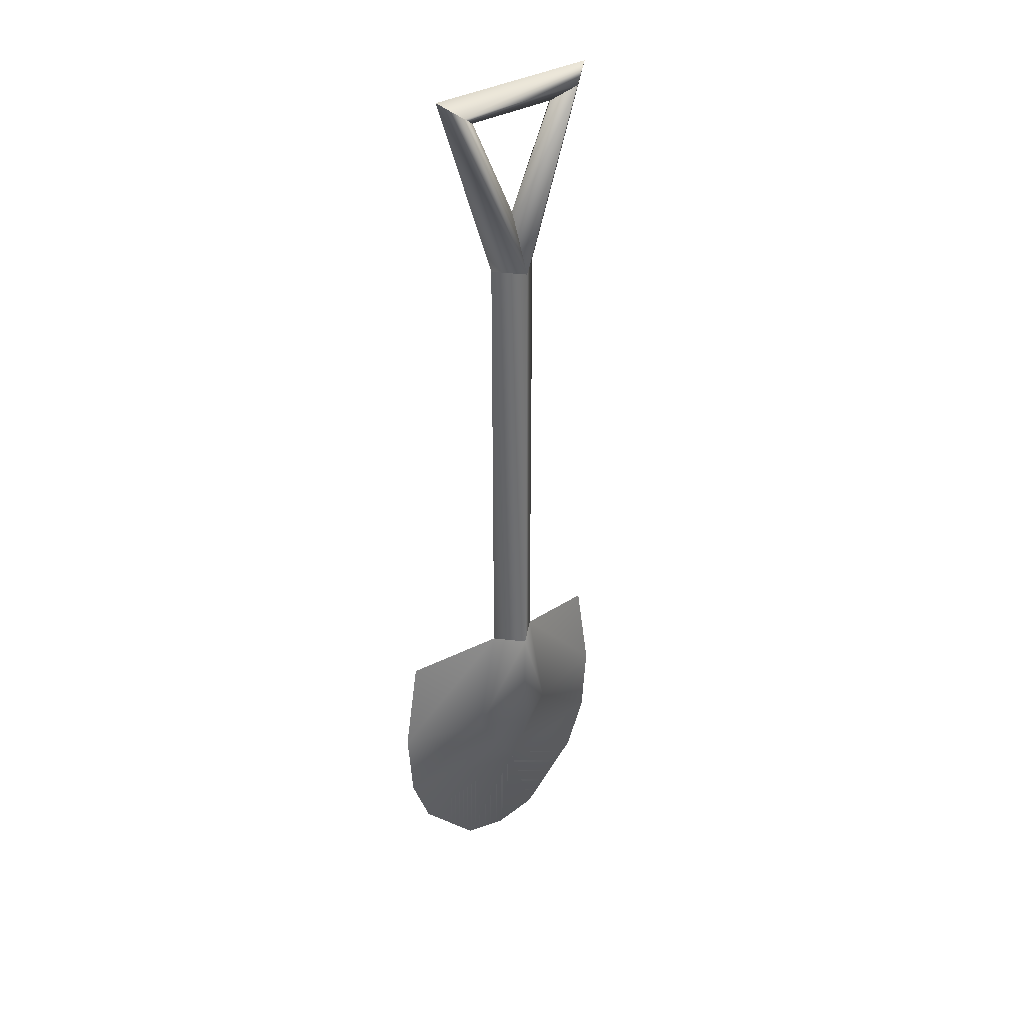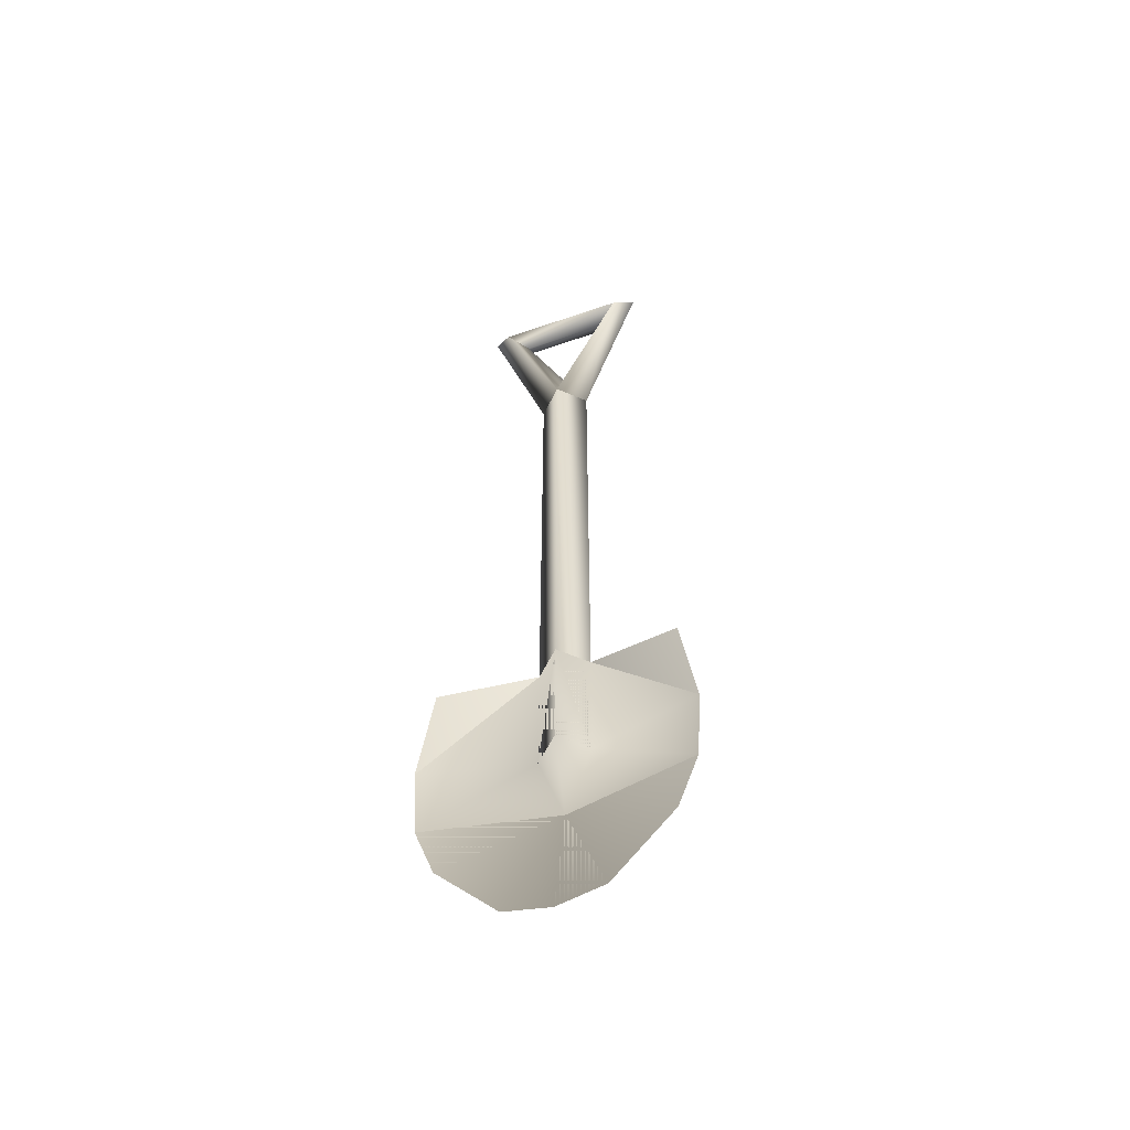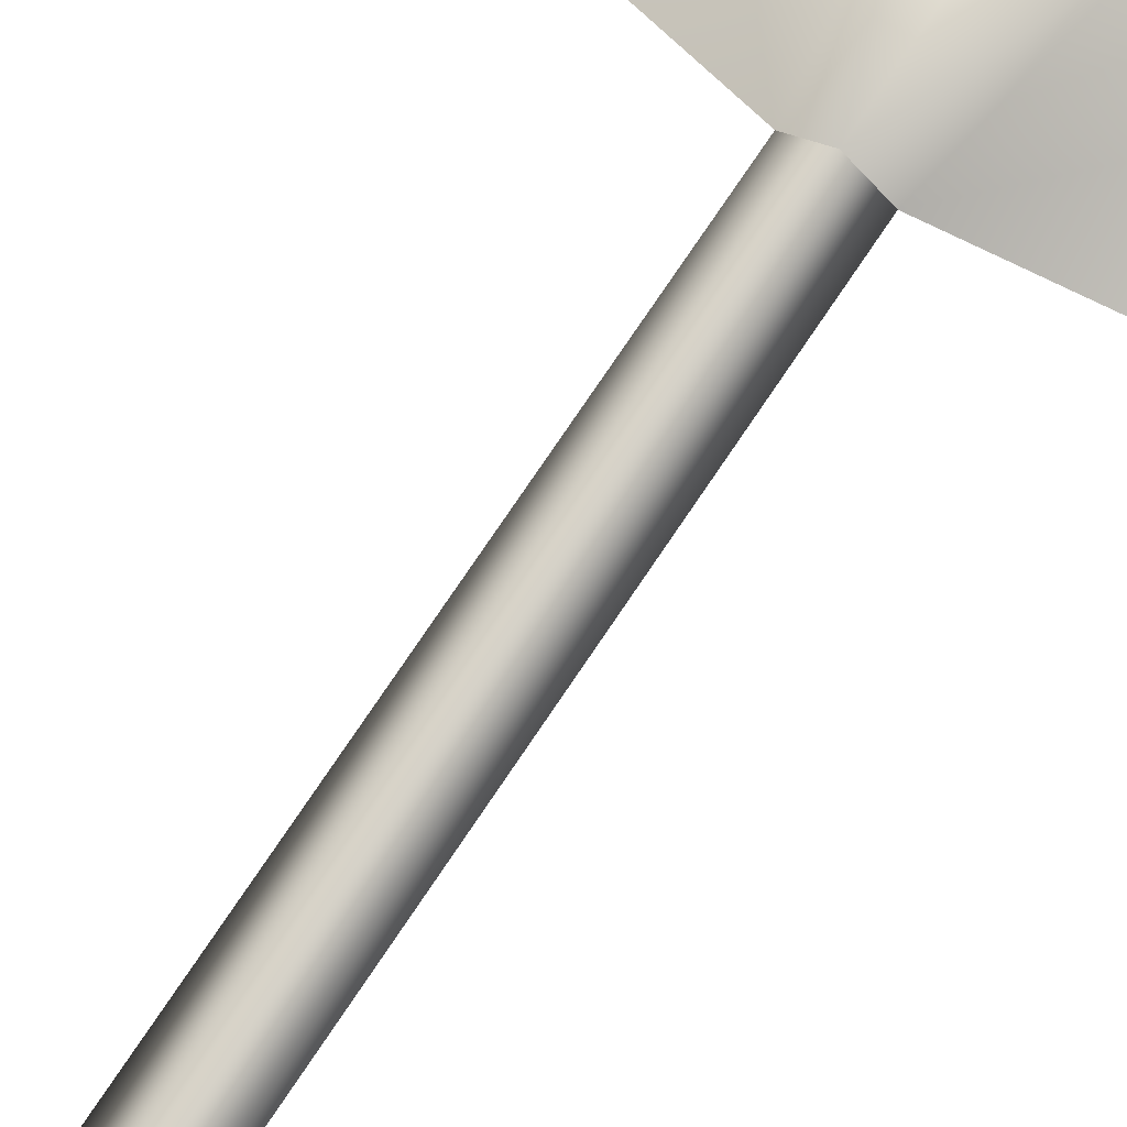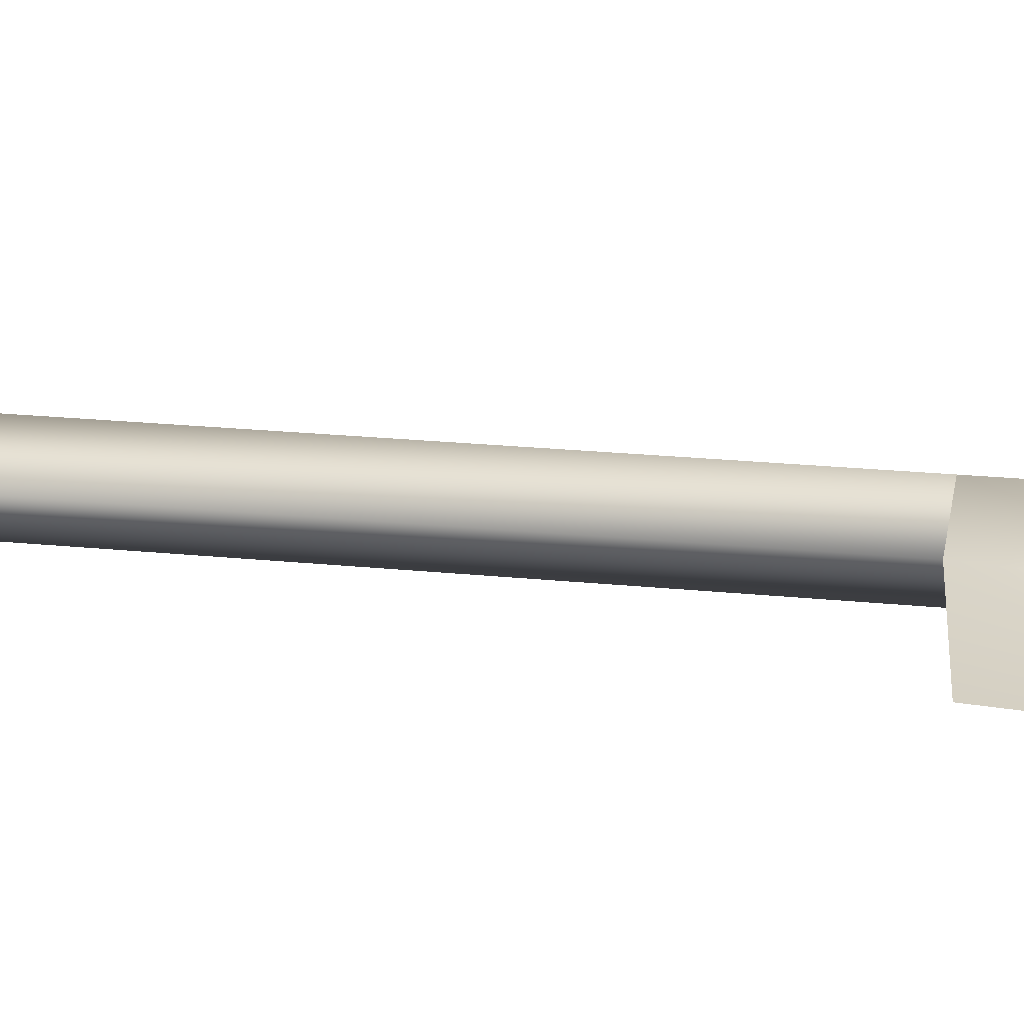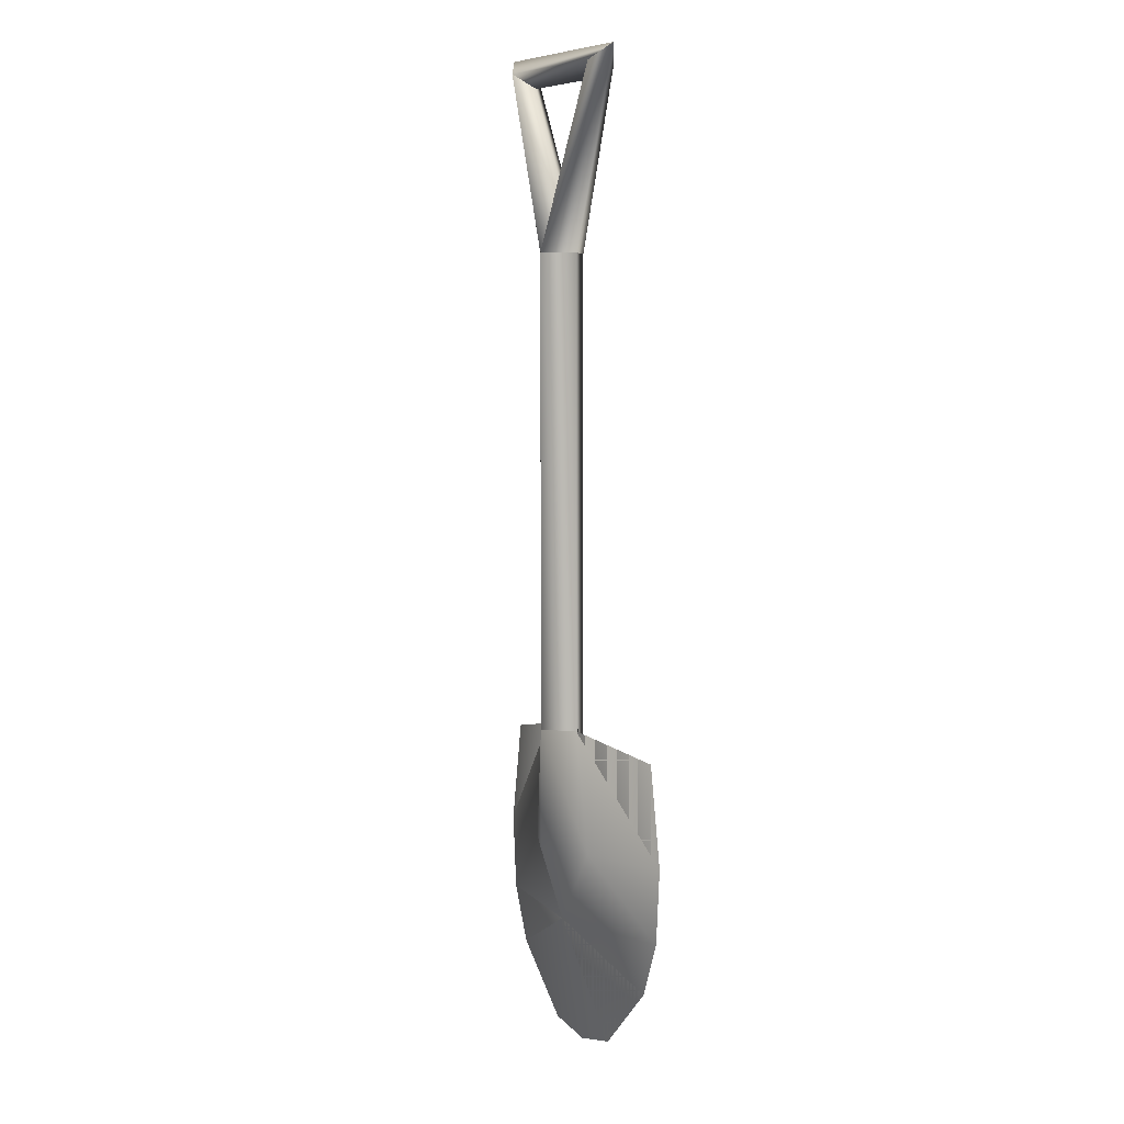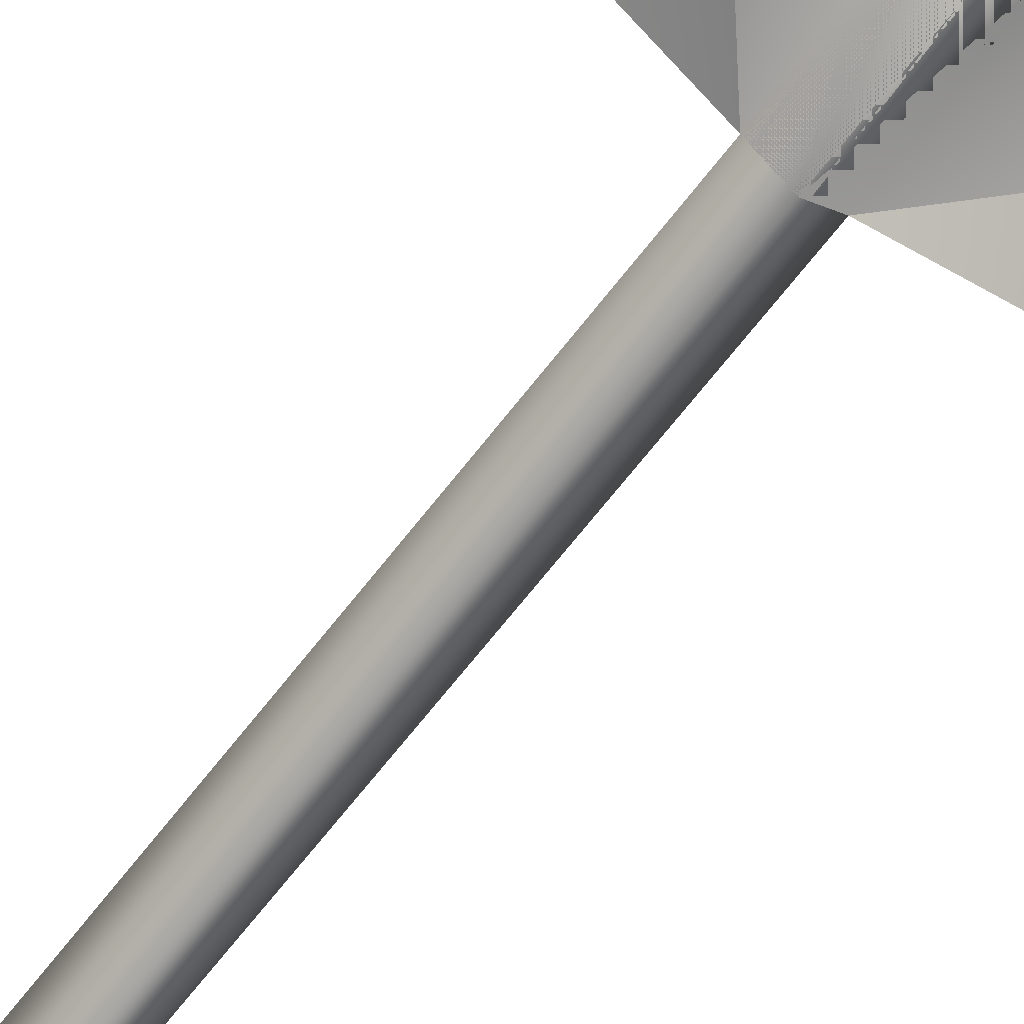
<metadata>
{"format":"obj","ext":"obj","renderer":"f3d","projection":"perspective","resolution":1024,"background":"white","views":[{"elev":35.9,"azim":-36.2,"up":"+Y"},{"elev":-54.7,"azim":-159.8,"up":"+Y"},{"elev":77.7,"azim":-145.9,"up":"+Z"},{"elev":14.9,"azim":-75.4,"up":"+Z"},{"elev":6.7,"azim":56.2,"up":"+Y"},{"elev":-68.2,"azim":-37.9,"up":"+Z"}]}
</metadata>
<code>
v 5 -35 0
v 0 -35 5
v 5 -152 0
v 0 -35 5
v 0 -152 5
v 5 -152 0
v 0 -35 5
v -5 -35 0
v 0 -152 5
v -5 -35 0
v -5 -152 0
v 0 -152 5
v -5 -35 0
v 0 -35 -5
v -5 -152 0
v 0 -35 -5
v 0 -152 -5
v -5 -152 0
v 0 -35 -5
v 5 -35 0
v 0 -152 -5
v 5 -35 0
v 5 -152 0
v 0 -152 -5
v 17 3 0
v -13 0 3
v 13 0 3
v -13 0 3
v 17 3 0
v -17 3 0
v 13 0 3
v -9 -3 0
v 9 -3 0
v -9 -3 0
v 13 0 3
v -13 0 3
v 9 -3 0
v -13 0 -3
v 13 0 -3
v -13 0 -3
v 9 -3 0
v -9 -3 0
v 13 0 -3
v -17 3 0
v 17 3 0
v -17 3 0
v 13 0 -3
v -13 0 -3
v 0 -167 0
v -21 -178 -5
v -25 -167 -5
v -21 -178 -5
v 0 -167 0
v -9 -191 -5
v -9 -191 -5
v 0 -167 0
v 0 -193 -5
v 21 -178 -5
v 9 -191 -5
v 0 -167 0
v 0 -167 0
v 25 -167 -5
v 21 -178 -5
v -5 -152 0
v -25 -167 -5
v -26 -152 -5
v -25 -167 -5
v -5 -152 0
v 0 -167 0
v 0 -152 -5
v 0 -167 0
v -5 -152 0
v 25 -167 -5
v 0 -167 0
v 5 -152 0
v 5 -152 0
v 26 -152 -5
v 25 -167 -5
v -5 -128 0
v -26 -152 -5
v -23 -132 -5
v -26 -152 -5
v -5 -128 0
v -5 -152 0
v 0 -128 -5
v -5 -152 0
v -5 -128 0
v -5 -152 0
v 0 -128 -5
v 0 -152 -5
v 5 -128 0
v 26 -152 -5
v 5 -152 0
v 5 -128 0
v 23 -132 -5
v 26 -152 -5
v 0 -167 0
v 9 -191 -5
v 0 -193 -5
v 0 -167 0
v 0 -152 -5
v 5 -152 0
v 0 -128 -5
v 5 -152 0
v 0 -152 -5
v 5 -152 0
v 0 -128 -5
v 5 -128 0
v 0 -167 0
v -25 -167 -5
v -21 -178 -5
v -21 -178 -5
v -9 -191 -5
v 0 -167 0
v -9 -191 -5
v 0 -193 -5
v 0 -167 0
v 21 -178 -5
v 0 -167 0
v 9 -191 -5
v 0 -167 0
v 21 -178 -5
v 25 -167 -5
v -9 -152 0
v -26 -152 -5
v -25 -167 -5
v -25 -167 -5
v 0 -167 0
v -9 -152 0
v 0 -152 5
v -9 -152 0
v 0 -167 0
v 25 -167 -5
v 9 -152 0
v 0 -167 0
v 9 -152 0
v 25 -167 -5
v 26 -152 -5
v -5 -128 0
v -23 -132 -5
v -26 -152 -5
v -26 -152 -5
v -9 -152 0
v -5 -128 0
v 0 -128 5
v -5 -128 0
v -9 -152 0
v -9 -152 0
v 0 -152 5
v 0 -128 5
v 5 -128 0
v 9 -152 0
v 26 -152 -5
v 5 -128 0
v 26 -152 -5
v 23 -132 -5
v 0 -167 0
v 0 -193 -5
v 9 -191 -5
v 0 -167 0
v 9 -152 0
v 0 -152 5
v 0 -128 5
v 0 -152 5
v 9 -152 0
v 9 -152 0
v 5 -128 0
v 0 -128 5
v 17 3 0
v 0 -35 5
v 5 -35 0
v 0 -35 5
v 17 3 0
v 13 0 3
v 13 0 3
v -5 -35 0
v 0 -35 5
v -5 -35 0
v 13 0 3
v 9 -3 0
v 9 -3 0
v 0 -35 -5
v -5 -35 0
v 0 -35 -5
v 9 -3 0
v 13 0 -3
v 13 0 -3
v 5 -35 0
v 0 -35 -5
v 5 -35 0
v 13 0 -3
v 17 3 0
v -17 3 0
v 0 -35 5
v -13 0 3
v 0 -35 5
v -17 3 0
v -5 -35 0
v -13 0 3
v 5 -35 0
v -9 -3 0
v 5 -35 0
v -13 0 3
v 0 -35 5
v -9 -3 0
v 0 -35 -5
v -13 0 -3
v 0 -35 -5
v -9 -3 0
v 5 -35 0
v -13 0 -3
v -5 -35 0
v -17 3 0
v -5 -35 0
v -13 0 -3
v 0 -35 -5
f 1 2 3
f 4 5 6
f 7 8 9
f 10 11 12
f 13 14 15
f 16 17 18
f 19 20 21
f 22 23 24
f 25 26 27
f 28 29 30
f 31 32 33
f 34 35 36
f 37 38 39
f 40 41 42
f 43 44 45
f 46 47 48
f 49 50 51
f 52 53 54
f 55 56 57
f 58 59 60
f 61 62 63
f 64 65 66
f 67 68 69
f 70 71 72
f 73 74 75
f 76 77 78
f 79 80 81
f 82 83 84
f 85 86 87
f 88 89 90
f 91 92 93
f 94 95 96
f 97 98 99
f 100 101 102
f 103 104 105
f 106 107 108
f 109 110 111
f 112 113 114
f 115 116 117
f 118 119 120
f 121 122 123
f 124 125 126
f 127 128 129
f 130 131 132
f 133 134 135
f 136 137 138
f 139 140 141
f 142 143 144
f 145 146 147
f 148 149 150
f 151 152 153
f 154 155 156
f 157 158 159
f 160 161 162
f 163 164 165
f 166 167 168
f 169 170 171
f 172 173 174
f 175 176 177
f 178 179 180
f 181 182 183
f 184 185 186
f 187 188 189
f 190 191 192
f 193 194 195
f 196 197 198
f 199 200 201
f 202 203 204
f 205 206 207
f 208 209 210
f 211 212 213
f 214 215 216

</code>
